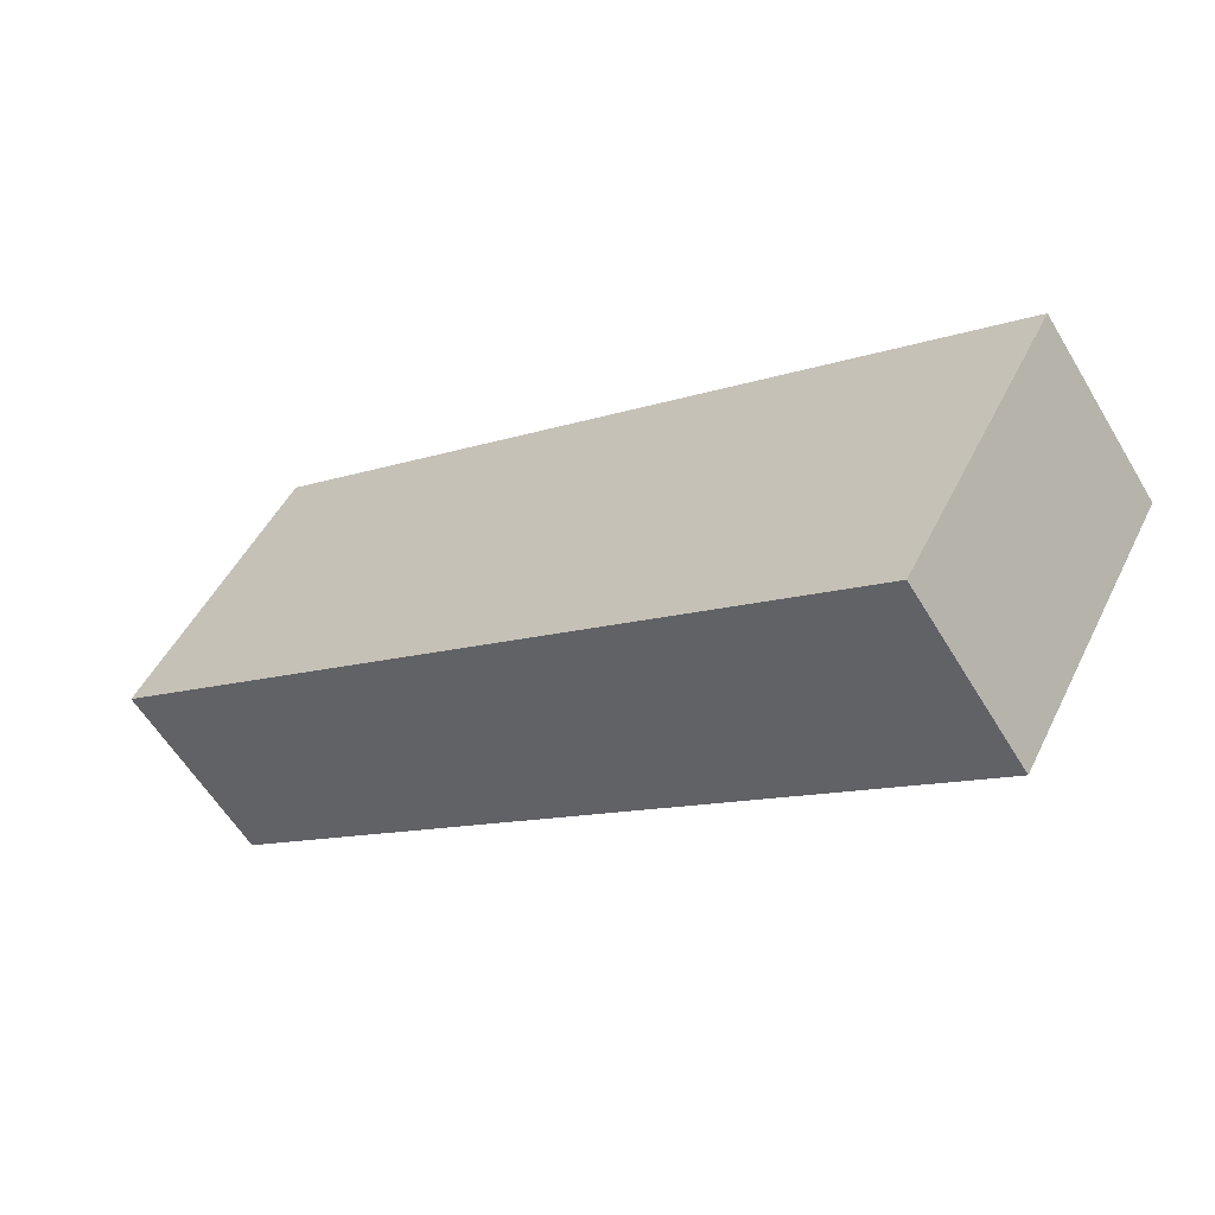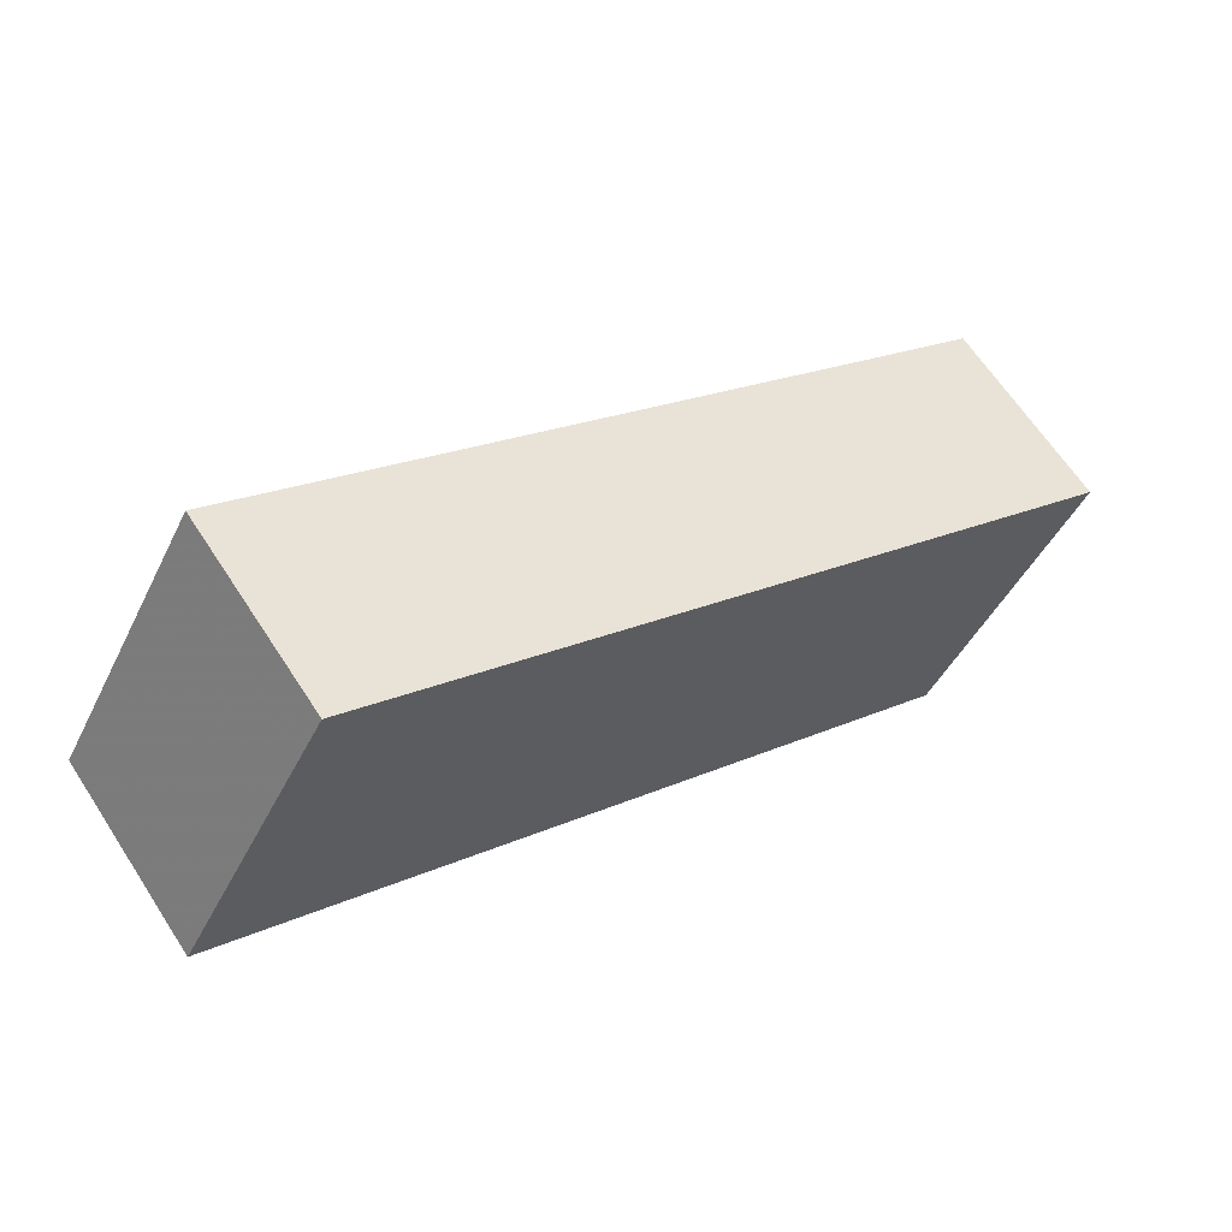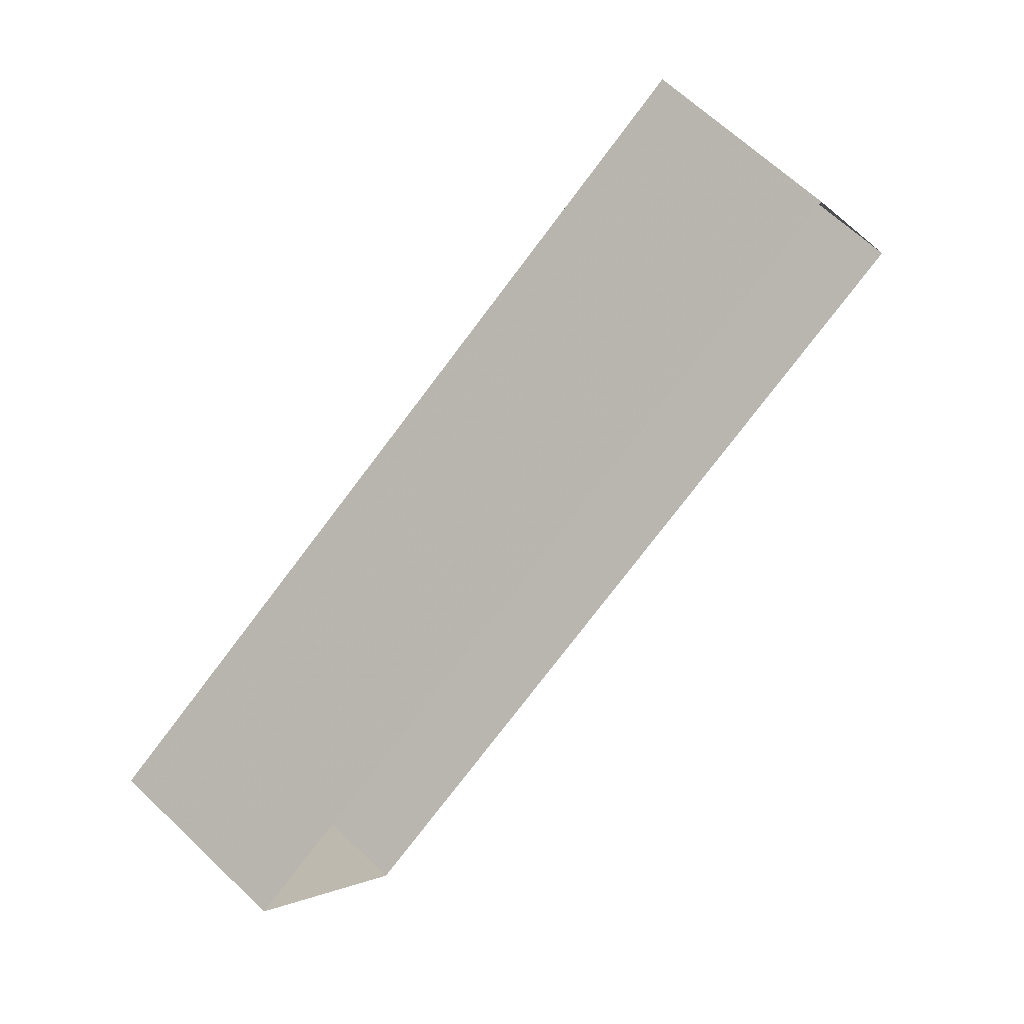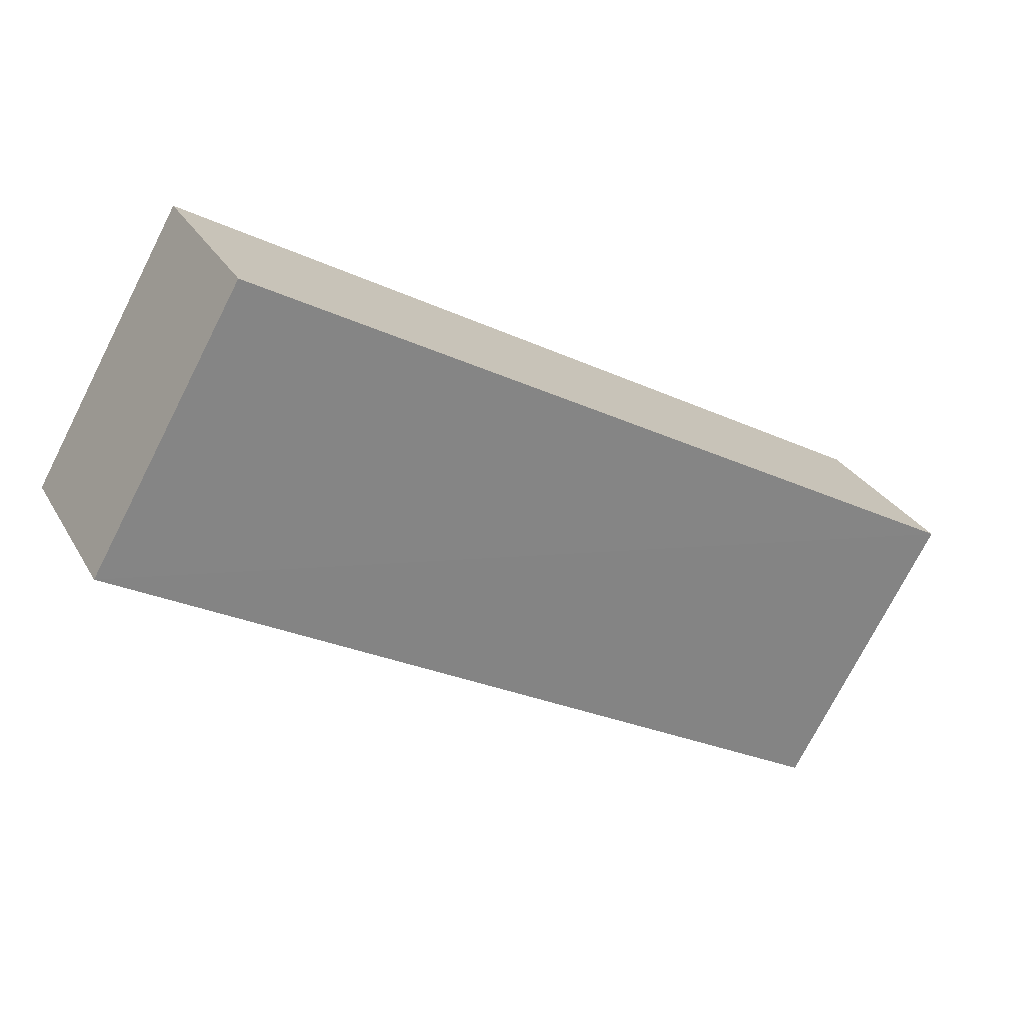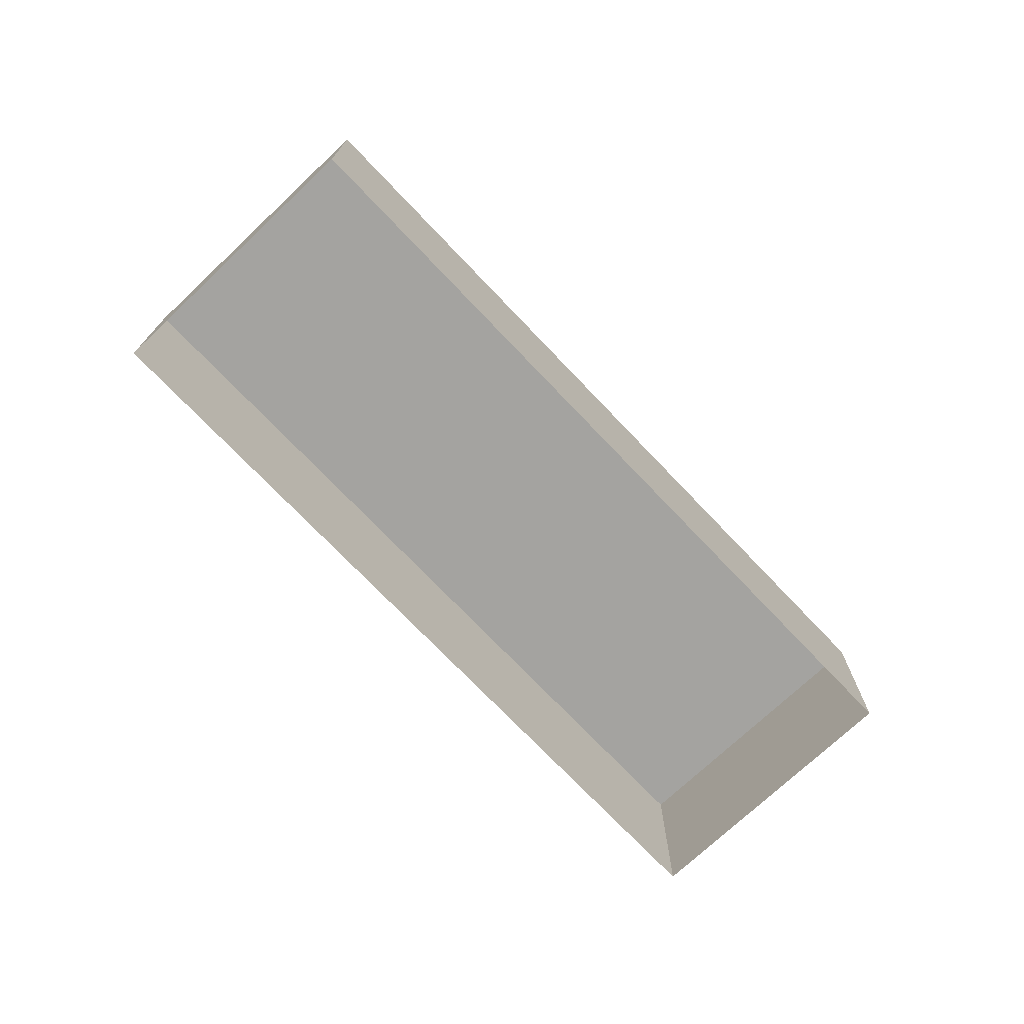
<metadata>
{"format":"obj","ext":"obj","renderer":"f3d","projection":"perspective","resolution":1024,"background":"white","views":[{"elev":-58.2,"azim":31.1,"up":"+Y"},{"elev":63.8,"azim":-33.2,"up":"+Y"},{"elev":65.5,"azim":133.9,"up":"+Y"},{"elev":29.1,"azim":-24.4,"up":"+Y"},{"elev":-72.9,"azim":103.9,"up":"+Z"}]}
</metadata>
<code>
v -2.24e+05 -1.271e+05 17.55
v -2.24e+05 -1.271e+05 17.55
v -2.24e+05 -1.271e+05 17.55
v -2.24e+05 -1.271e+05 17.55
v -2.24e+05 -1.271e+05 18.86
v -2.24e+05 -1.271e+05 18.86
v -2.24e+05 -1.271e+05 18.86
v -2.24e+05 -1.271e+05 18.86
f 1 2 3
f 4 1 3
f 5 6 7
f 8 5 7
f 8 3 2
f 8 7 3
f 6 4 3
f 7 6 3
f 5 1 4
f 6 5 4
f 8 2 1
f 5 8 1

</code>
